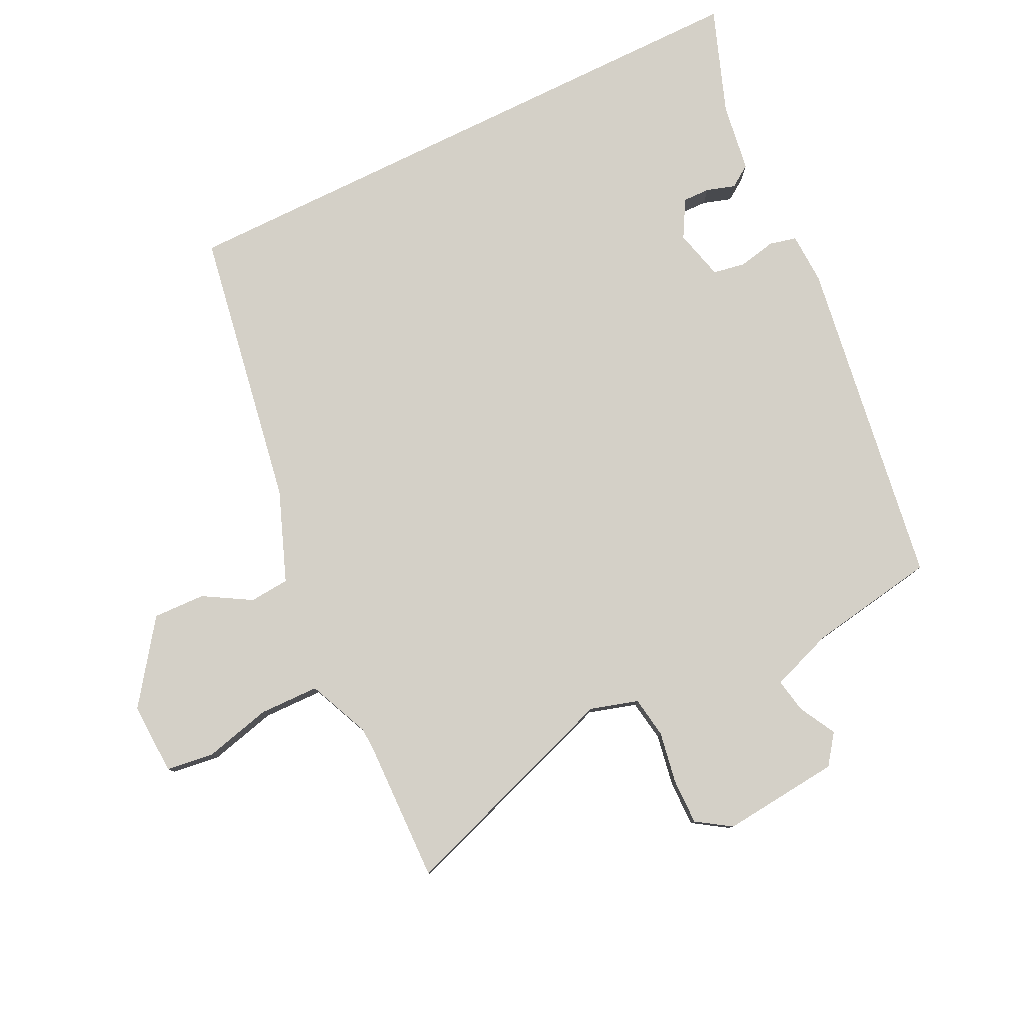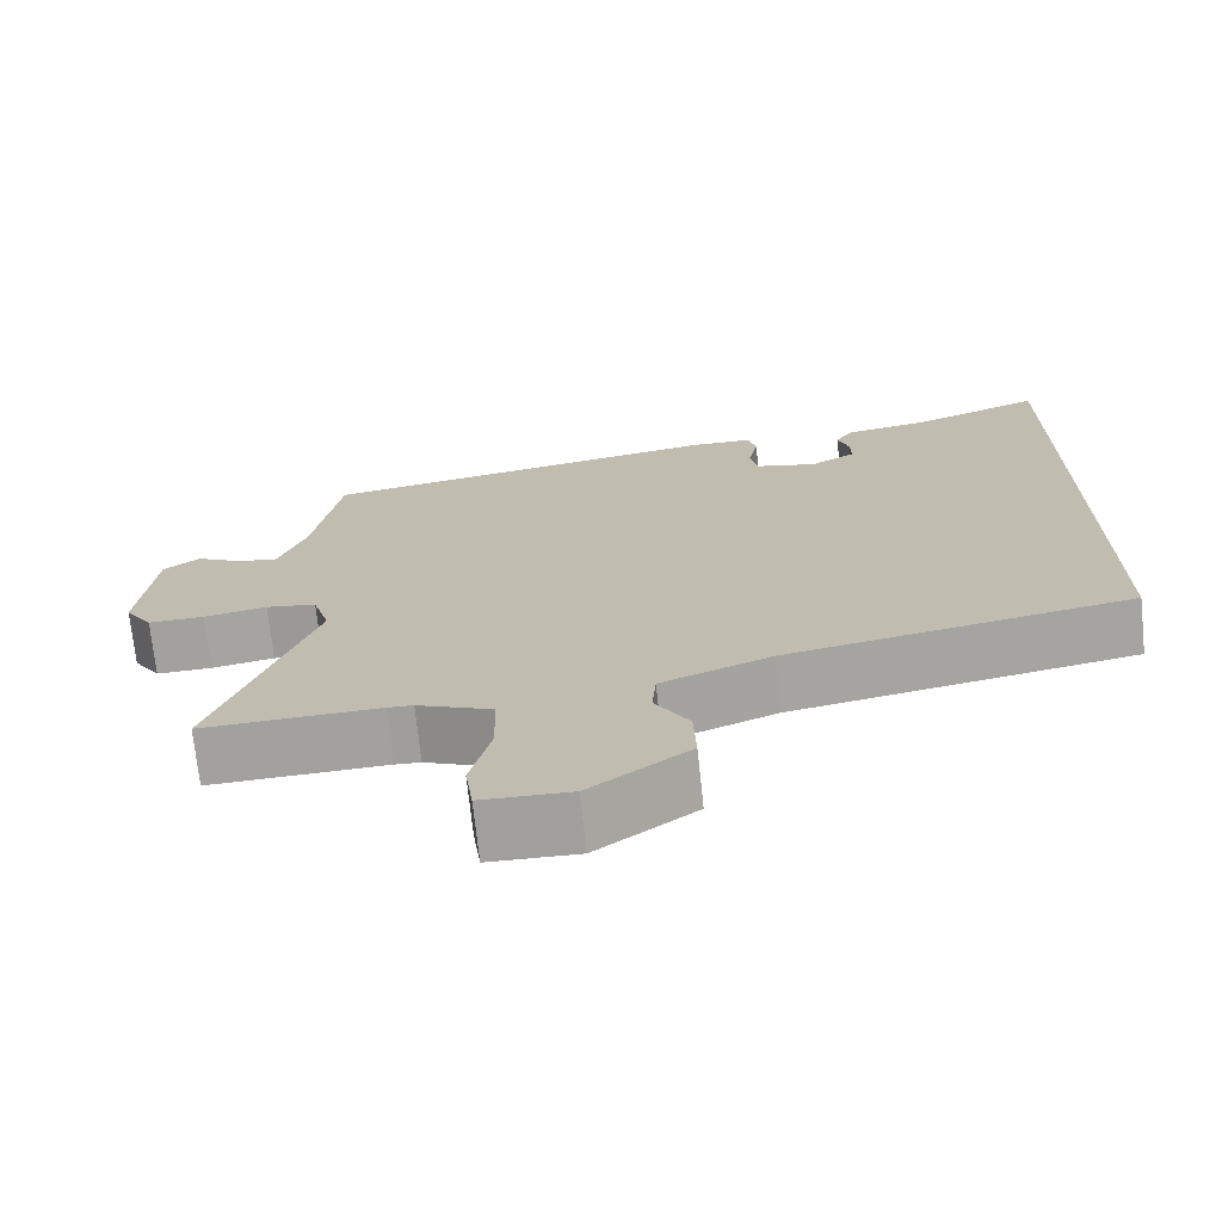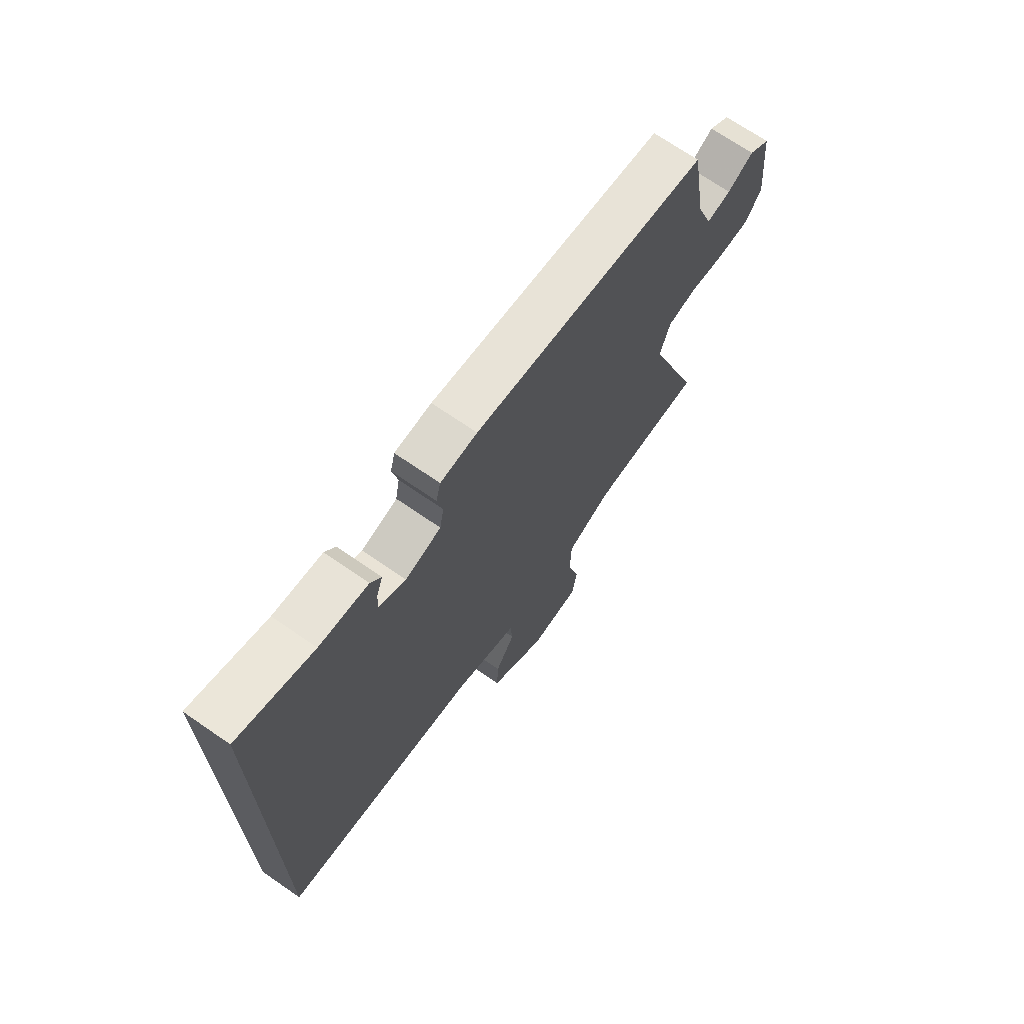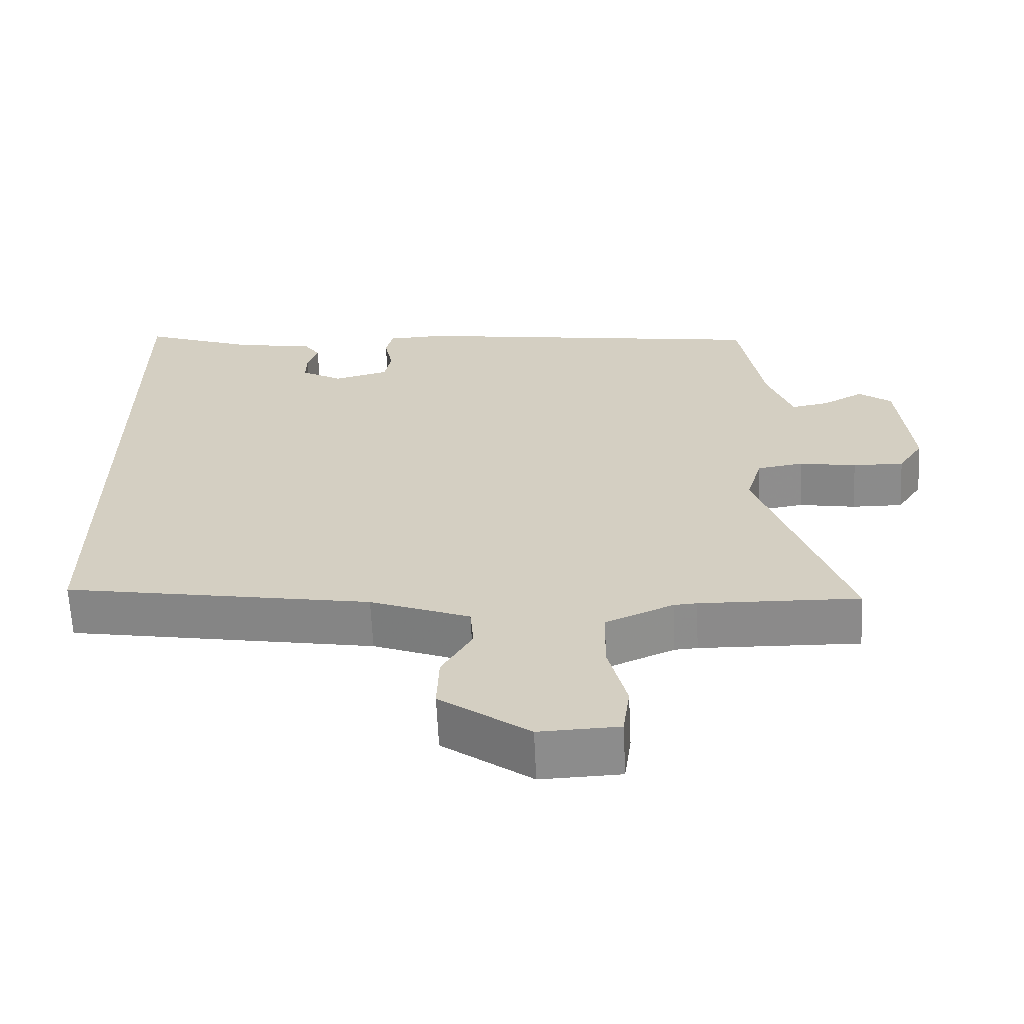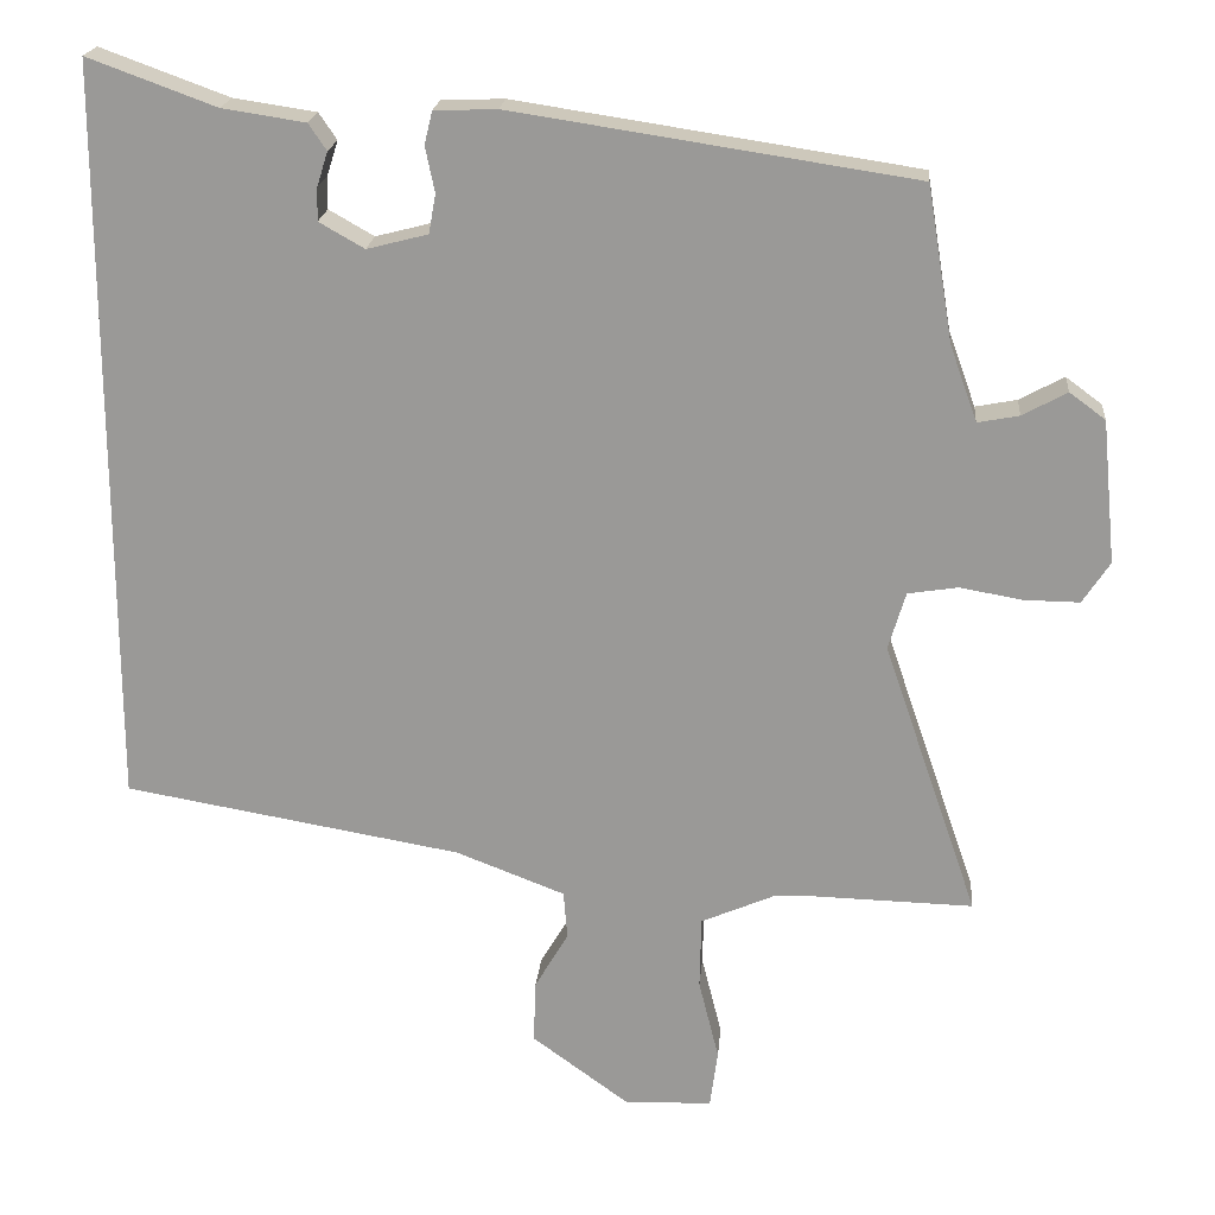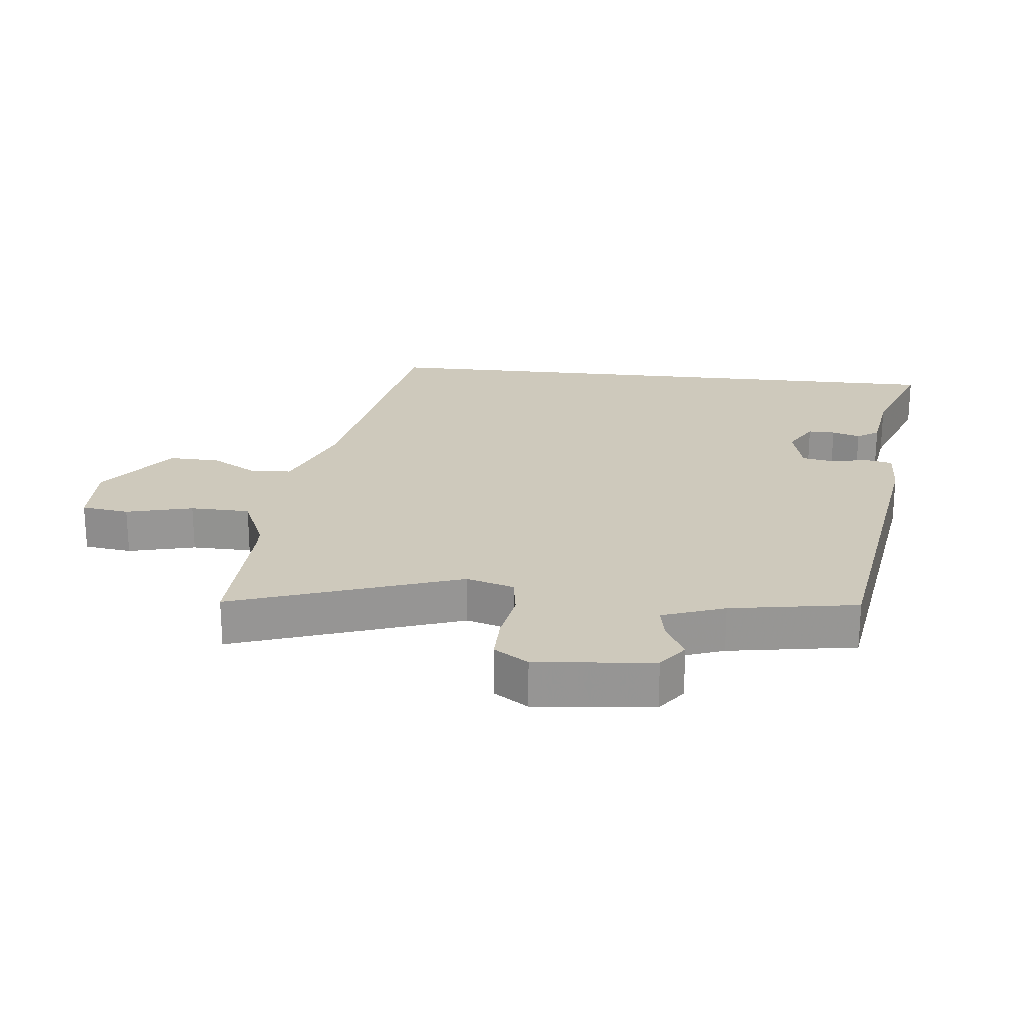
<metadata>
{"format":"obj","ext":"obj","renderer":"f3d","projection":"perspective","resolution":1024,"background":"white","views":[{"elev":79.9,"azim":-116.1,"up":"+Y"},{"elev":-71.9,"azim":6.1,"up":"+Z"},{"elev":70.3,"azim":124.6,"up":"+Z"},{"elev":-63.9,"azim":-177.3,"up":"+Z"},{"elev":20.2,"azim":-175.0,"up":"+Z"},{"elev":22.5,"azim":-83.8,"up":"+Y"}]}
</metadata>
<code>
v -0.382 0.07 -0.497
v -0.606 0.07 -0.503
v -0.484 0.07 -0.149
v -0.506 0.07 -0.075
v -0.57 0.07 -0.065
v -0.65 0.07 -0.079
v -0.721 0.07 -0.08
v -0.756 0.07 -0.027
v -0.738 0.07 0.156
v -0.692 0.07 0.19
v -0.635 0.07 0.159
v -0.582 0.07 0.149
v -0.547 0.07 0.246
v -0.514 0.07 0.444
v -0.001 0.07 0.522
v 0.079 0.07 0.519
v 0.089 0.07 0.477
v 0.077 0.07 0.419
v 0.086 0.07 0.369
v 0.164 0.07 0.349
v 0.222 0.07 0.382
v 0.221 0.07 0.424
v 0.207 0.07 0.468
v 0.23 0.07 0.502
v 0.336 0.07 0.518
v 0.5 0.07 0.578
v 0.5 0.07 -0.379
v 0.067 0.07 -0.454
v -0.073 0.07 -0.508
v -0.078 0.07 -0.57
v -0.035 0.07 -0.643
v -0.032 0.07 -0.724
v -0.157 0.07 -0.815
v -0.269 0.07 -0.811
v -0.279 0.07 -0.737
v -0.253 0.07 -0.633
v -0.255 0.07 -0.54
v -0.35 0.07 -0.499
v -0.382 0 -0.497
v -0.606 0 -0.503
v -0.484 0 -0.149
v -0.506 0 -0.075
v -0.57 0 -0.065
v -0.65 0 -0.079
v -0.721 0 -0.08
v -0.756 0 -0.027
v -0.738 0 0.156
v -0.692 0 0.19
v -0.635 0 0.159
v -0.582 0 0.149
v -0.547 0 0.246
v -0.514 0 0.444
v -0.001 0 0.522
v 0.079 0 0.519
v 0.089 0 0.477
v 0.077 0 0.419
v 0.086 0 0.369
v 0.164 0 0.349
v 0.222 0 0.382
v 0.221 0 0.424
v 0.207 0 0.468
v 0.23 0 0.502
v 0.336 0 0.518
v 0.5 0 0.578
v 0.5 0 -0.379
v 0.067 0 -0.454
v -0.073 0 -0.508
v -0.078 0 -0.57
v -0.035 0 -0.643
v -0.032 0 -0.724
v -0.157 0 -0.815
v -0.269 0 -0.811
v -0.279 0 -0.737
v -0.253 0 -0.633
v -0.255 0 -0.54
v -0.35 0 -0.499
f 34 35 36
f 33 34 36
f 32 33 36
f 31 32 36
f 30 31 36
f 29 30 36 37
f 28 29 37 38
f 28 38 1
f 27 28 1
f 26 27 1
f 25 26 1
f 22 23 24 25
f 16 17 18
f 15 16 18
f 14 15 18
f 13 14 18
f 12 13 18 19
f 9 10 11
f 8 9 11
f 7 8 11
f 6 7 11
f 5 6 11
f 4 5 11 12
f 1 2 3
f 21 22 25
f 21 25 1
f 20 21 1 3
f 4 12 19 20
f 3 4 20
f 74 73 72
f 74 72 71
f 74 71 70
f 74 70 69
f 74 69 68
f 75 74 68 67
f 76 75 67 66
f 39 76 66
f 39 66 65
f 39 65 64
f 39 64 63
f 63 62 61 60
f 56 55 54
f 56 54 53
f 56 53 52
f 56 52 51
f 57 56 51 50
f 49 48 47
f 49 47 46
f 49 46 45
f 49 45 44
f 49 44 43
f 50 49 43 42
f 41 40 39
f 63 60 59
f 39 63 59
f 41 39 59 58
f 58 57 50 42
f 58 42 41
f 1 39 40 2
f 2 40 41 3
f 3 41 42 4
f 4 42 43 5
f 5 43 44 6
f 6 44 45 7
f 7 45 46 8
f 8 46 47 9
f 9 47 48 10
f 10 48 49 11
f 11 49 50 12
f 12 50 51 13
f 13 51 52 14
f 14 52 53 15
f 15 53 54 16
f 16 54 55 17
f 17 55 56 18
f 18 56 57 19
f 19 57 58 20
f 20 58 59 21
f 21 59 60 22
f 22 60 61 23
f 23 61 62 24
f 24 62 63 25
f 25 63 64 26
f 26 64 65 27
f 27 65 66 28
f 28 66 67 29
f 29 67 68 30
f 30 68 69 31
f 31 69 70 32
f 32 70 71 33
f 33 71 72 34
f 34 72 73 35
f 35 73 74 36
f 36 74 75 37
f 37 75 76 38
f 38 76 39 1

</code>
